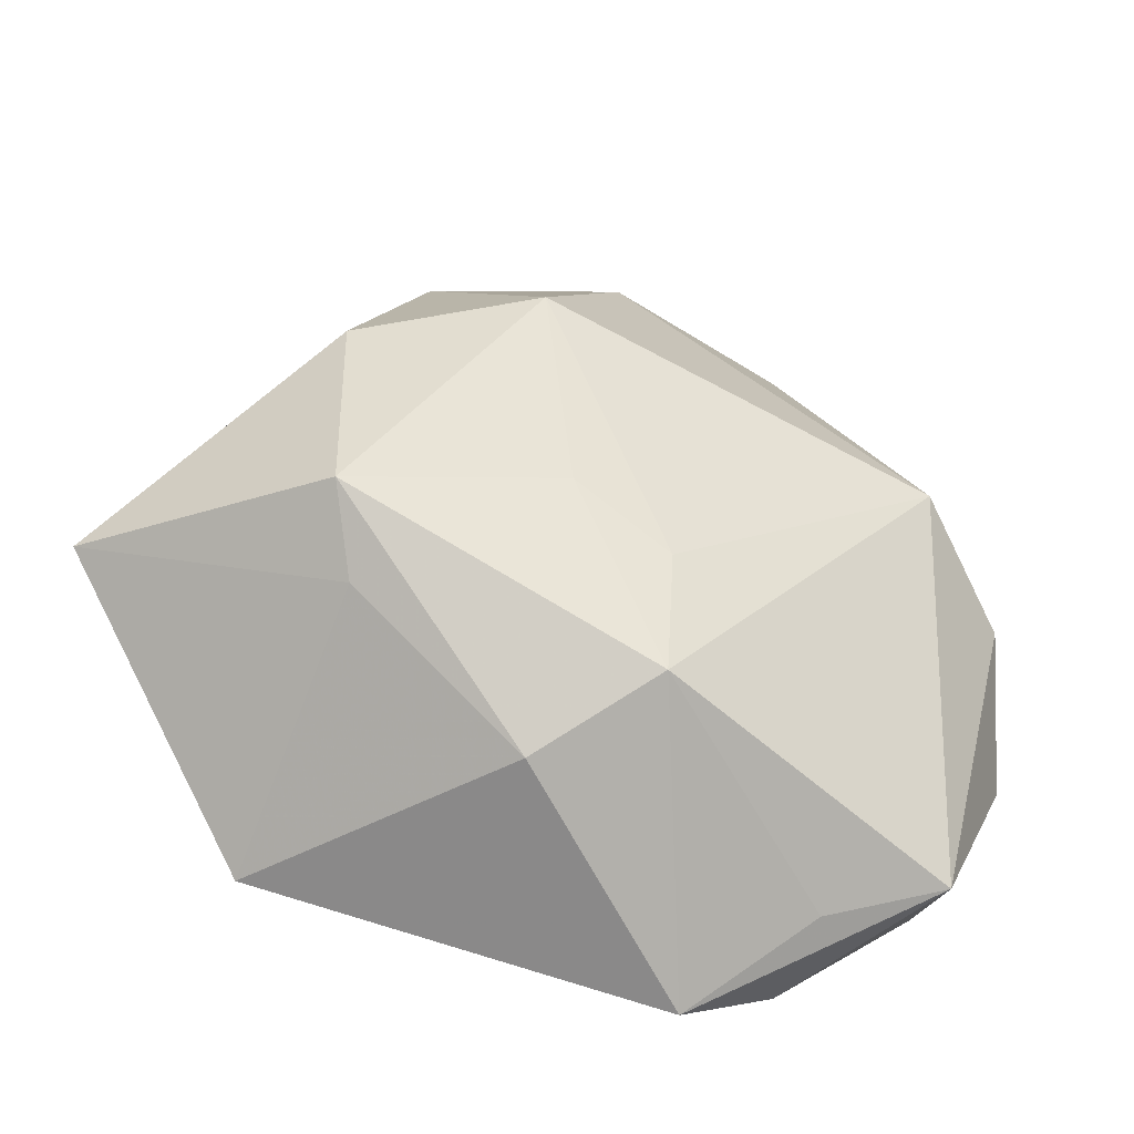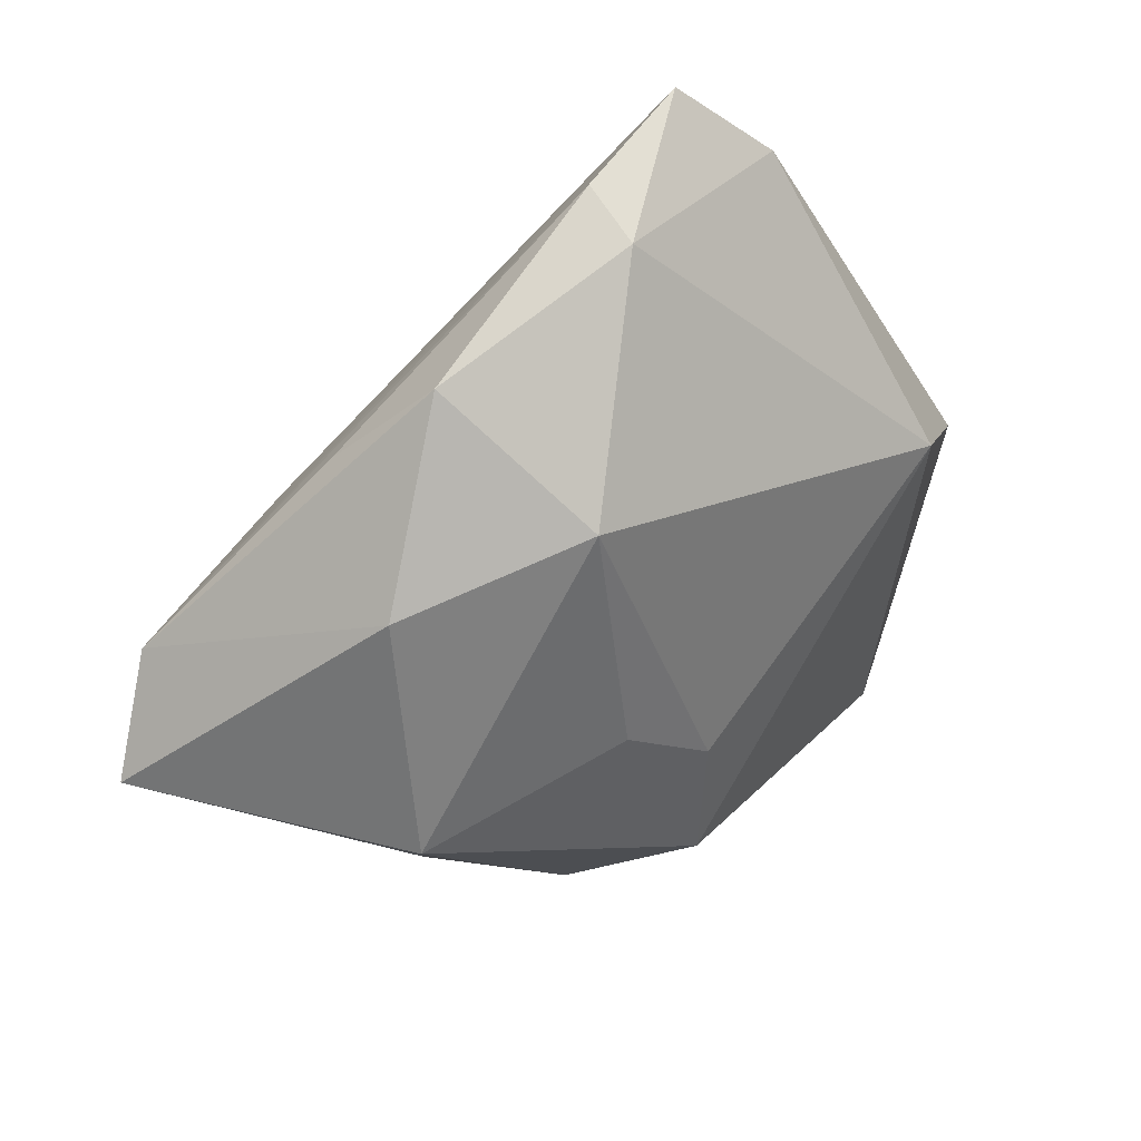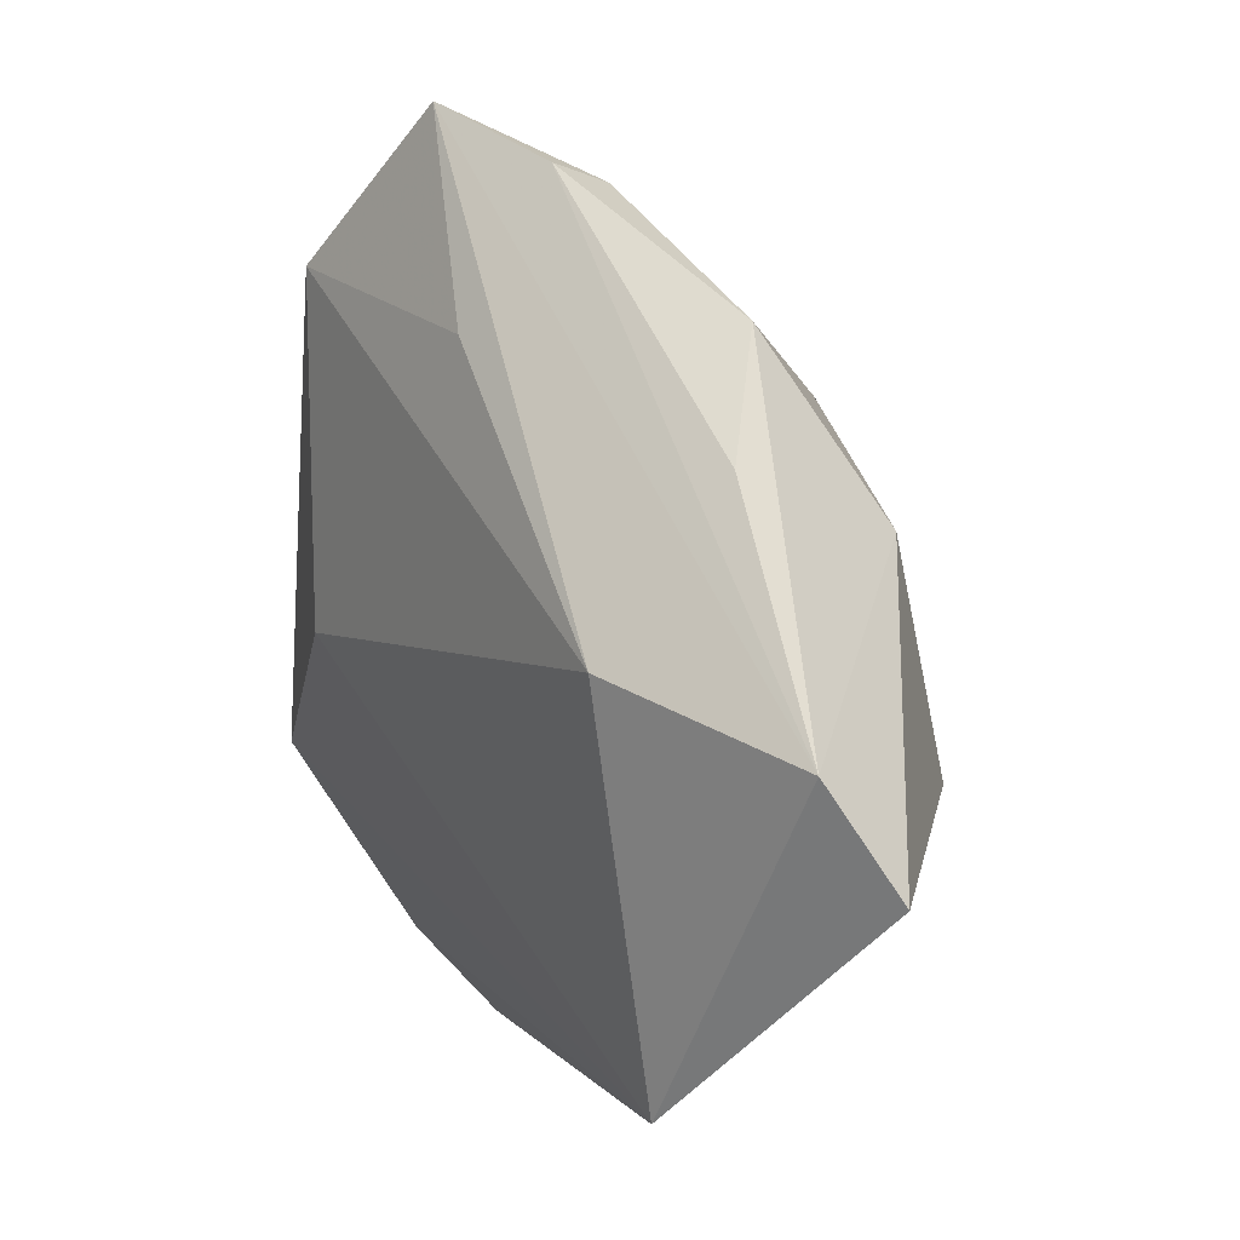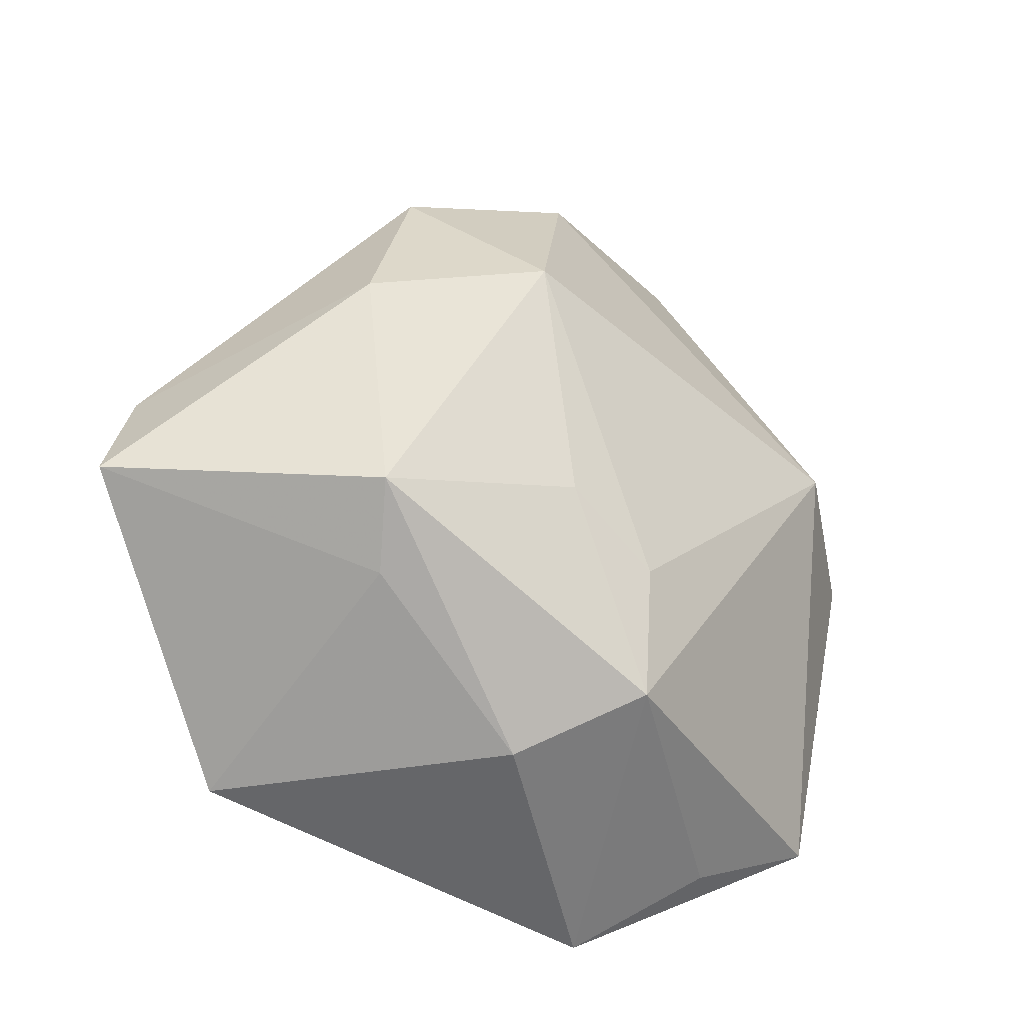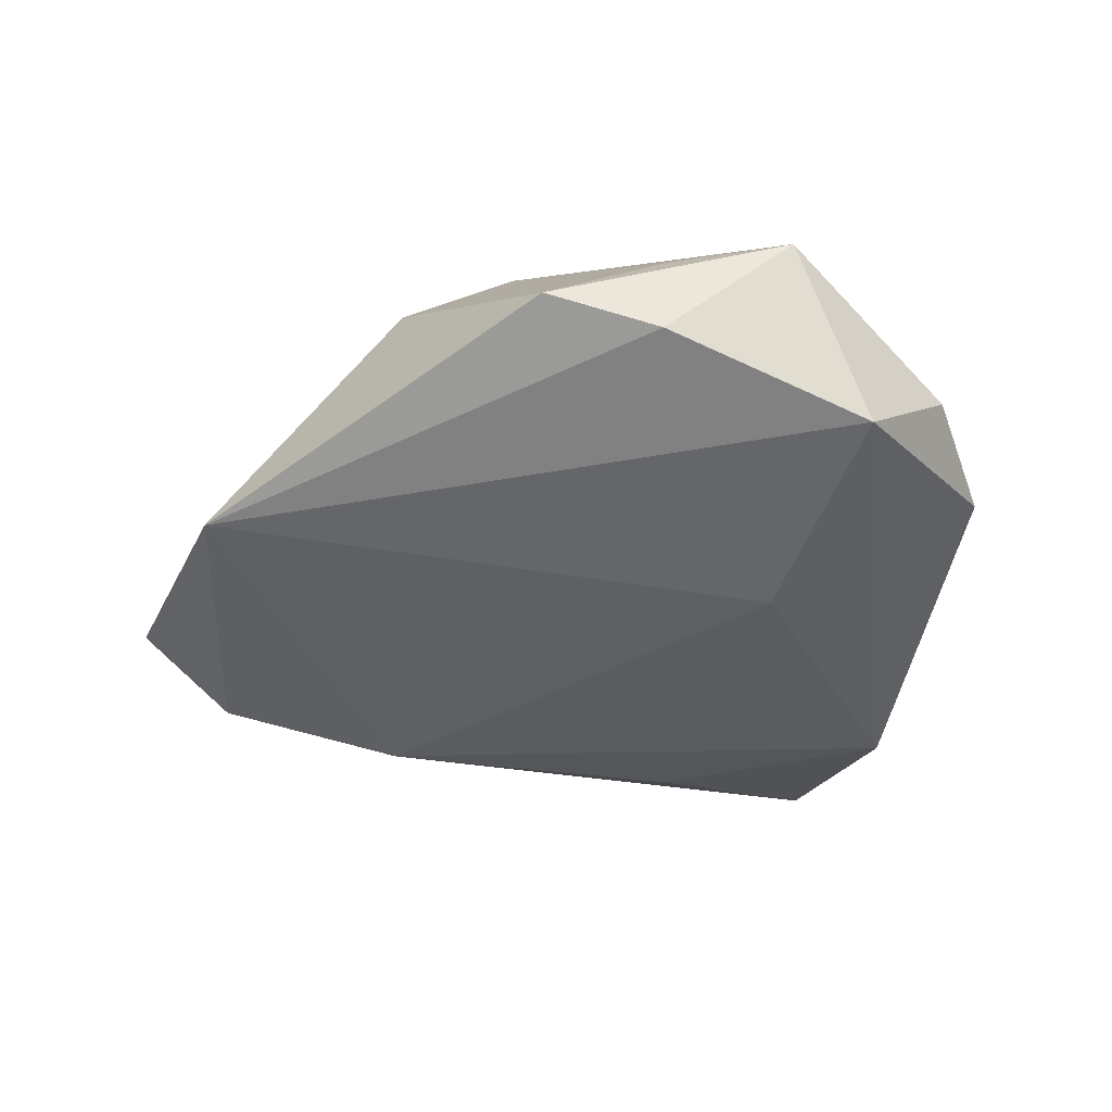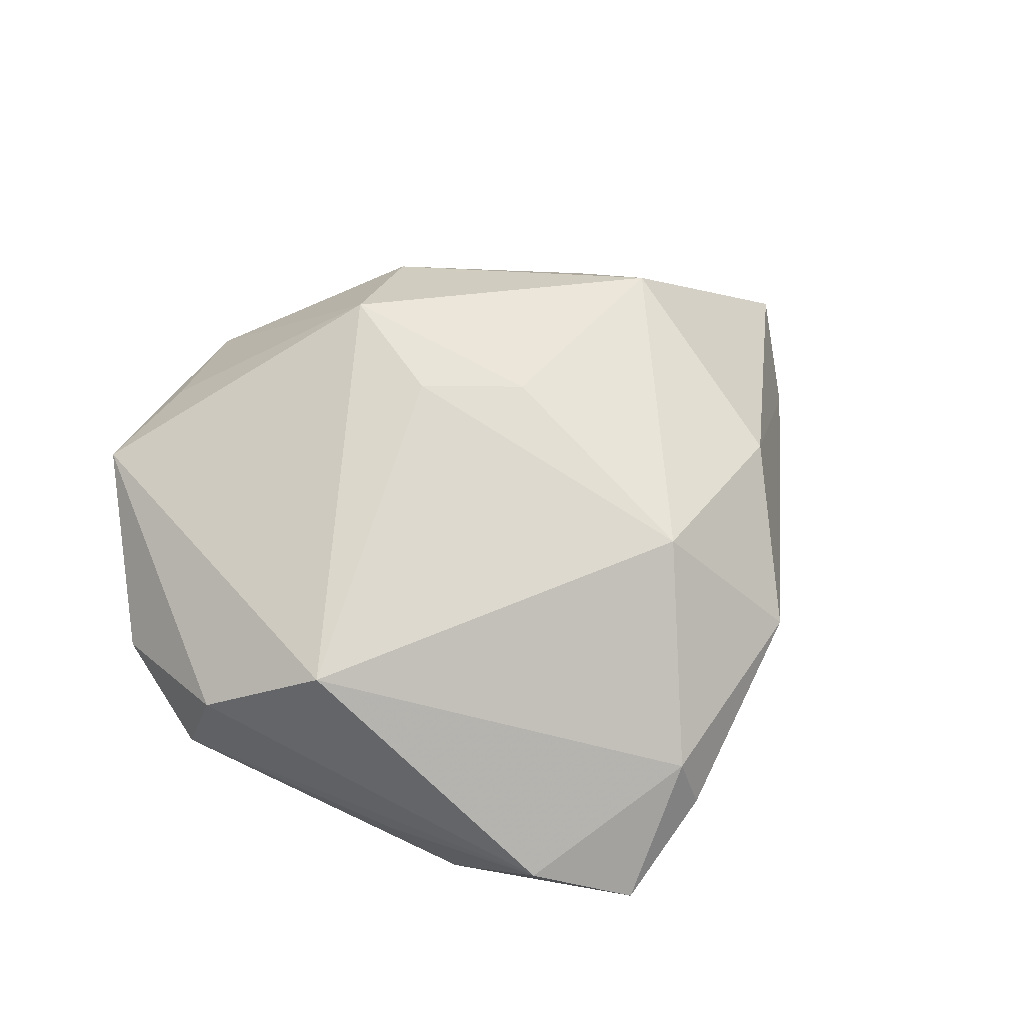
<metadata>
{"format":"obj","ext":"obj","renderer":"f3d","projection":"perspective","resolution":1024,"background":"white","views":[{"elev":-41.1,"azim":-19.2,"up":"+Y"},{"elev":43.4,"azim":-34.4,"up":"+Y"},{"elev":23.6,"azim":-125.0,"up":"+Y"},{"elev":-24.9,"azim":-37.7,"up":"+Y"},{"elev":-39.6,"azim":17.4,"up":"+Z"},{"elev":63.2,"azim":142.7,"up":"+Z"}]}
</metadata>
<code>
v 0.0007962 0.03238 -0.0126
v -0.05314 -0.00372 -0.004241
v 0.001293 0.04347 0.004051
v 0.02247 0.04191 -0.002258
v 0.02247 -0.003295 -0.01655
v -0.01188 0.02421 0.0177
v -0.02765 0.02638 -0.003307
v -0.0006882 -0.02398 0.0203
v 0.009373 -0.04404 -0.004582
v 0.03197 0.02549 -0.006216
v -0.03108 0.01851 0.01174
v 0.03316 -0.03203 0.007178
v 0.0008813 0.04644 -0.002463
v 0.03817 -0.02286 -0.01149
v 0.02054 -0.03613 0.004271
v 0.02033 -0.03836 -0.007382
v -0.0469 0.007298 -0.009054
v -0.02039 0.03619 0.003841
v -0.02906 -0.01489 0.01213
v 0.04527 0.001592 -0.004639
v 0.02734 0.03225 -0.01308
v 0.0316 0.012 0.0149
v 0.04249 0.003214 0.005996
v -0.02625 0.01085 -0.01731
v -0.01137 -0.03036 0.01137
v -0.03235 -0.007119 0.01751
v -0.03195 -0.03165 -0.01467
v 0.0001226 -0.009824 0.02039
v -0.009708 -0.002535 0.01994
v 0.01374 0.04998 -0.00673
v 0.04446 -0.01229 -0.001319
f 12 22 8
f 8 22 28
f 28 22 6
f 14 27 5
f 24 5 27
f 8 26 25
f 3 18 6
f 6 22 3
f 11 26 6
f 6 18 11
f 2 26 11
f 9 25 27
f 8 25 9
f 30 3 4
f 4 3 22
f 31 12 14
f 14 20 31
f 6 26 29
f 29 28 6
f 29 26 8
f 8 28 29
f 21 20 14
f 14 5 21
f 30 4 21
f 5 24 21
f 17 27 2
f 17 24 27
f 2 11 17
f 17 11 18
f 30 24 17
f 27 25 19
f 19 25 26
f 2 27 19
f 19 26 2
f 13 3 30
f 18 3 13
f 30 17 13
f 14 12 16
f 12 9 16
f 16 27 14
f 16 9 27
f 15 12 8
f 8 9 15
f 15 9 12
f 23 4 22
f 20 4 23
f 23 31 20
f 22 12 23
f 12 31 23
f 10 4 20
f 20 21 10
f 10 21 4
f 1 24 30
f 30 21 1
f 1 21 24
f 7 17 18
f 18 13 7
f 7 13 17

</code>
